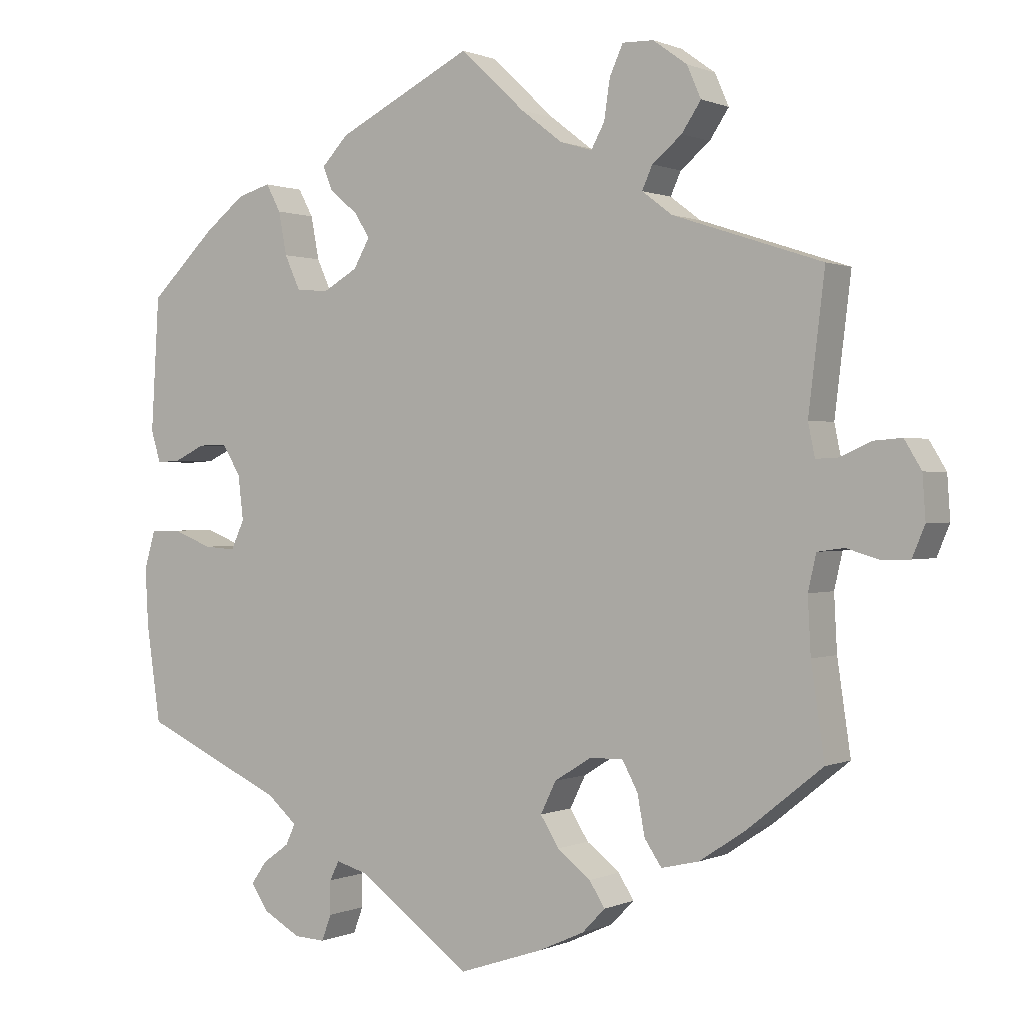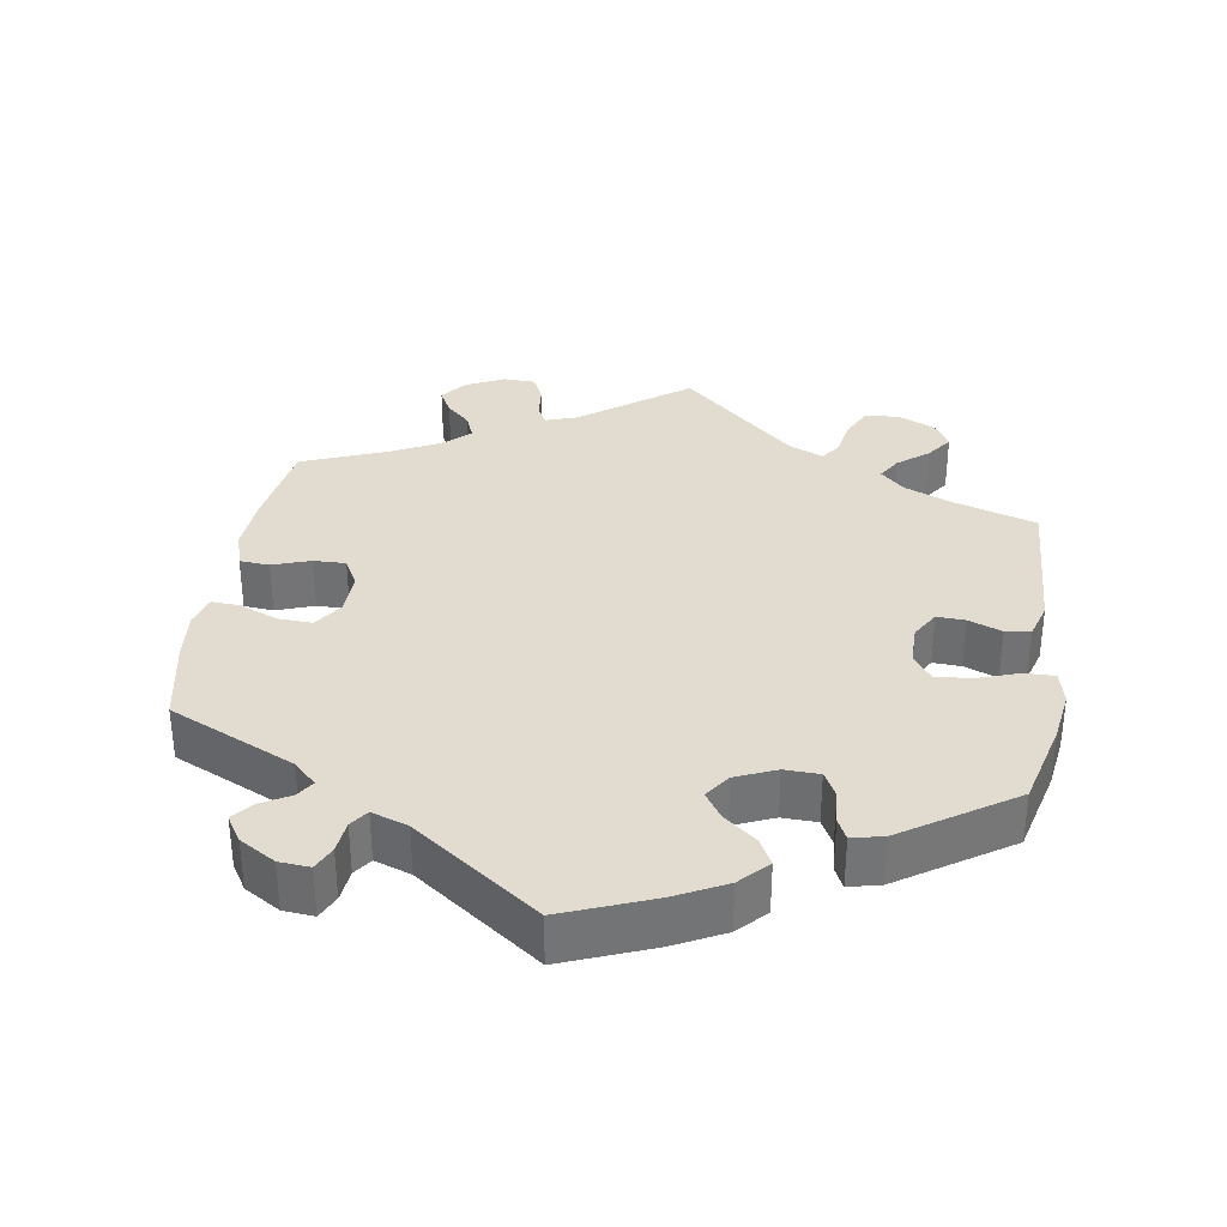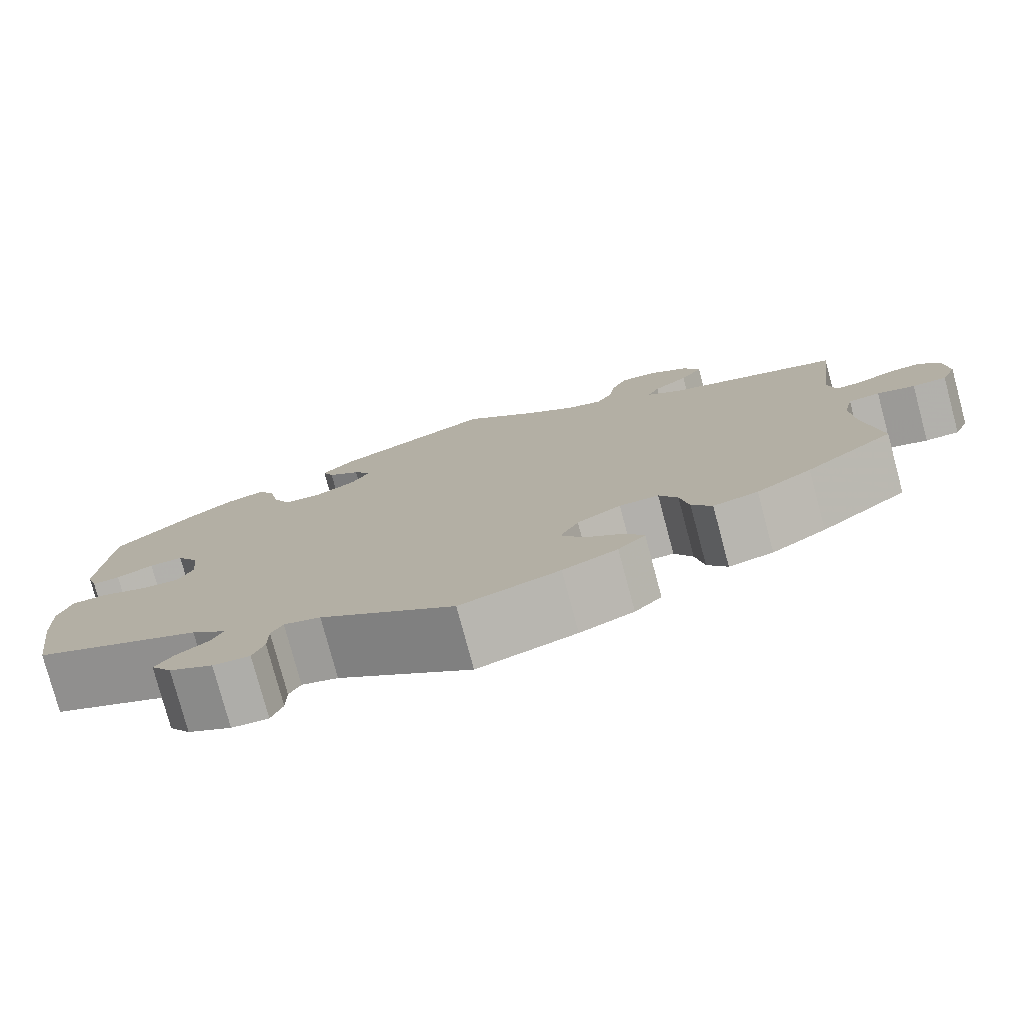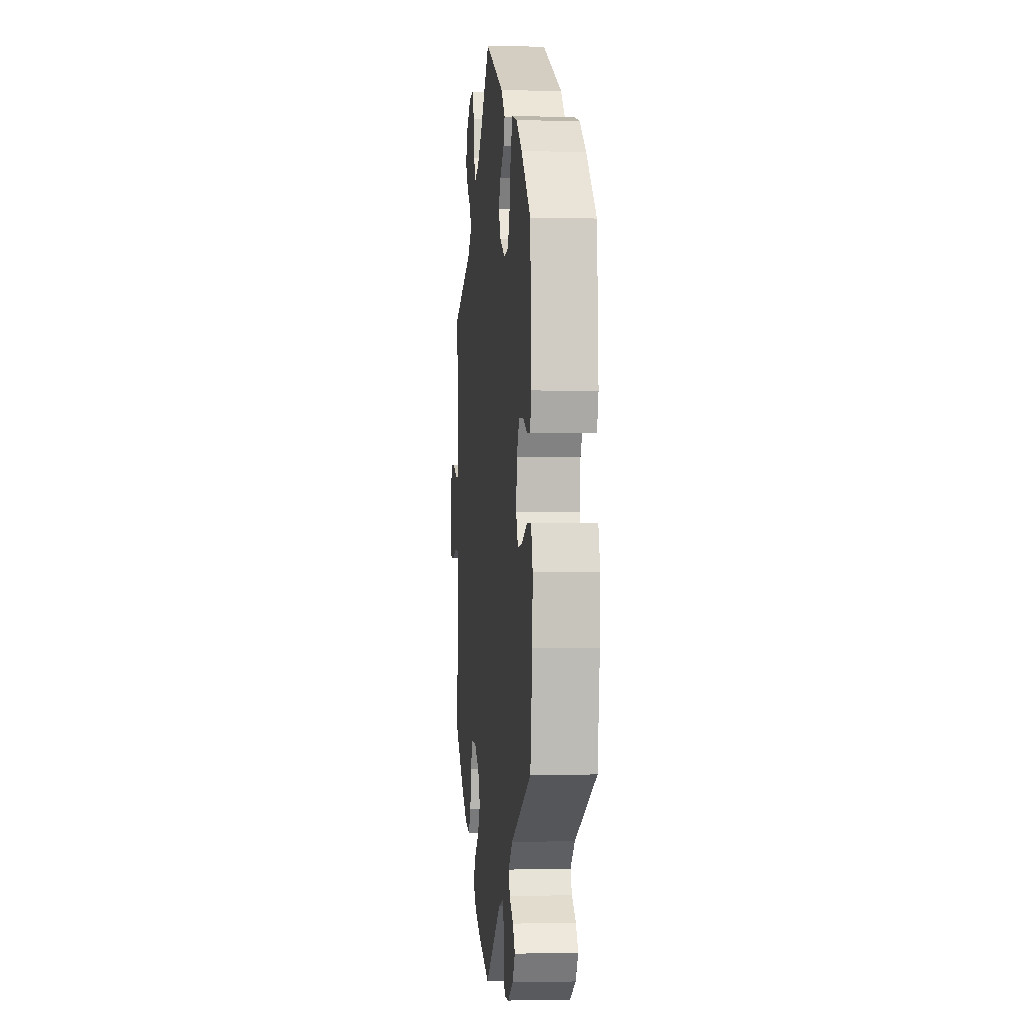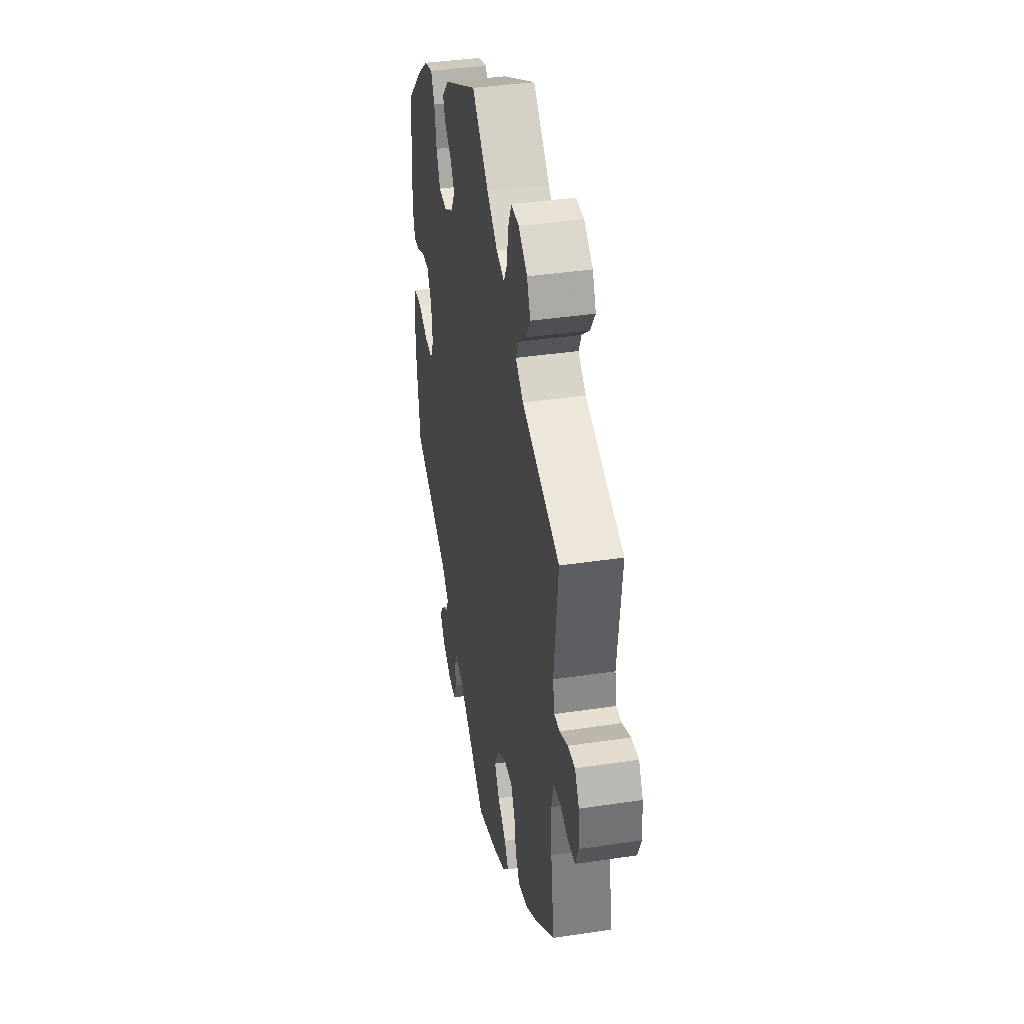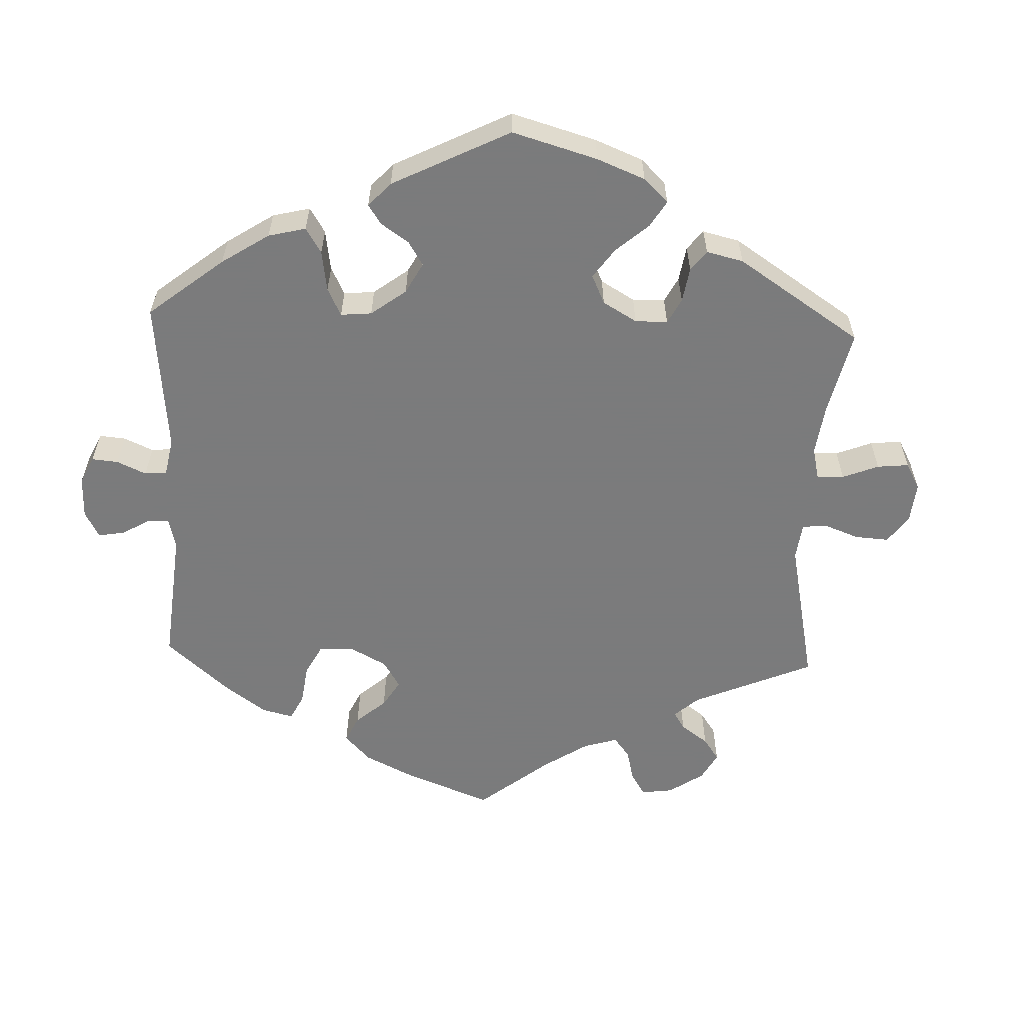
<metadata>
{"format":"obj","ext":"obj","renderer":"f3d","projection":"perspective","resolution":1024,"background":"white","views":[{"elev":0.6,"azim":32.8,"up":"+Z"},{"elev":34.2,"azim":-110.9,"up":"+Y"},{"elev":-78.3,"azim":15.0,"up":"+Z"},{"elev":-1.8,"azim":-95.6,"up":"+Z"},{"elev":38.8,"azim":79.3,"up":"+Z"},{"elev":-58.4,"azim":-62.3,"up":"+Y"}]}
</metadata>
<code>
v -0.154 0.07 -0.467
v -0.196 0.07 -0.455
v -0.209 0.07 -0.481
v -0.209 0.07 -0.526
v -0.222 0.07 -0.561
v -0.264 0.07 -0.559
v -0.314 0.07 -0.531
v -0.338 0.07 -0.496
v -0.317 0.07 -0.466
v -0.281 0.07 -0.44
v -0.268 0.07 -0.412
v -0.308 0.07 -0.377
v -0.501 0.07 -0.289
v -0.52 0.07 -0.158
v -0.524 0.07 -0.08
v -0.509 0.07 -0.029
v -0.468 0.07 -0.028
v -0.415 0.07 -0.049
v -0.372 0.07 -0.052
v -0.354 0.07 -0.013
v -0.361 0.07 0.047
v -0.386 0.07 0.088
v -0.425 0.07 0.087
v -0.467 0.07 0.067
v -0.499 0.07 0.065
v -0.512 0.07 0.108
v -0.501 0.07 0.289
v -0.413 0.07 0.374
v -0.357 0.07 0.418
v -0.312 0.07 0.431
v -0.292 0.07 0.394
v -0.281 0.07 0.336
v -0.26 0.07 0.29
v -0.216 0.07 0.286
v -0.169 0.07 0.313
v -0.147 0.07 0.352
v -0.168 0.07 0.385
v -0.206 0.07 0.416
v -0.219 0.07 0.448
v -0.183 0.07 0.486
v 0 0.07 0.578
v 0.088 0.07 0.496
v 0.144 0.07 0.453
v 0.187 0.07 0.44
v 0.205 0.07 0.473
v 0.213 0.07 0.526
v 0.231 0.07 0.566
v 0.273 0.07 0.565
v 0.319 0.07 0.532
v 0.338 0.07 0.489
v 0.312 0.07 0.45
v 0.272 0.07 0.417
v 0.258 0.07 0.386
v 0.299 0.07 0.355
v 0.5 0.07 0.289
v 0.478 0.07 0.108
v 0.487 0.07 0.064
v 0.516 0.07 0.065
v 0.559 0.07 0.084
v 0.597 0.07 0.087
v 0.62 0.07 0.049
v 0.624 0.07 -0.009
v 0.607 0.07 -0.05
v 0.568 0.07 -0.051
v 0.525 0.07 -0.038
v 0.489 0.07 -0.043
v 0.478 0.07 -0.091
v 0.482 0.07 -0.166
v 0.5 0.07 -0.289
v 0.399 0.07 -0.37
v 0.336 0.07 -0.412
v 0.285 0.07 -0.424
v 0.262 0.07 -0.39
v 0.252 0.07 -0.336
v 0.231 0.07 -0.297
v 0.186 0.07 -0.298
v 0.136 0.07 -0.329
v 0.115 0.07 -0.372
v 0.14 0.07 -0.412
v 0.185 0.07 -0.447
v 0.206 0.07 -0.48
v 0.175 0.07 -0.512
v 0.113 0.07 -0.54
v 0 0.07 -0.578
v -0.154 0 -0.467
v -0.196 0 -0.455
v -0.209 0 -0.481
v -0.209 0 -0.526
v -0.222 0 -0.561
v -0.264 0 -0.559
v -0.314 0 -0.531
v -0.338 0 -0.496
v -0.317 0 -0.466
v -0.281 0 -0.44
v -0.268 0 -0.412
v -0.308 0 -0.377
v -0.501 0 -0.289
v -0.52 0 -0.158
v -0.524 0 -0.08
v -0.509 0 -0.029
v -0.468 0 -0.028
v -0.415 0 -0.049
v -0.372 0 -0.052
v -0.354 0 -0.013
v -0.361 0 0.047
v -0.386 0 0.088
v -0.425 0 0.087
v -0.467 0 0.067
v -0.499 0 0.065
v -0.512 0 0.108
v -0.501 0 0.289
v -0.413 0 0.374
v -0.357 0 0.418
v -0.312 0 0.431
v -0.292 0 0.394
v -0.281 0 0.336
v -0.26 0 0.29
v -0.216 0 0.286
v -0.169 0 0.313
v -0.147 0 0.352
v -0.168 0 0.385
v -0.206 0 0.416
v -0.219 0 0.448
v -0.183 0 0.486
v 0 0 0.578
v 0.088 0 0.496
v 0.144 0 0.453
v 0.187 0 0.44
v 0.205 0 0.473
v 0.213 0 0.526
v 0.231 0 0.566
v 0.273 0 0.565
v 0.319 0 0.532
v 0.338 0 0.489
v 0.312 0 0.45
v 0.272 0 0.417
v 0.258 0 0.386
v 0.299 0 0.355
v 0.5 0 0.289
v 0.478 0 0.108
v 0.487 0 0.064
v 0.516 0 0.065
v 0.559 0 0.084
v 0.597 0 0.087
v 0.62 0 0.049
v 0.624 0 -0.009
v 0.607 0 -0.05
v 0.568 0 -0.051
v 0.525 0 -0.038
v 0.489 0 -0.043
v 0.478 0 -0.091
v 0.482 0 -0.166
v 0.5 0 -0.289
v 0.399 0 -0.37
v 0.336 0 -0.412
v 0.285 0 -0.424
v 0.262 0 -0.39
v 0.252 0 -0.336
v 0.231 0 -0.297
v 0.186 0 -0.298
v 0.136 0 -0.329
v 0.115 0 -0.372
v 0.14 0 -0.412
v 0.185 0 -0.447
v 0.206 0 -0.48
v 0.175 0 -0.512
v 0.113 0 -0.54
v 0 0 -0.578
f 83 84 1
f 82 83 1 2
f 79 80 81 82
f 78 79 82 2
f 77 78 2
f 76 77 2
f 71 72 73 74
f 71 74 75
f 68 69 70 71
f 67 68 71 75
f 66 67 75 76
f 62 63 64 65
f 62 65 66
f 61 62 66
f 58 59 60 61
f 57 58 61 66
f 56 57 66 76
f 54 55 56 76
f 49 50 51 52
f 49 52 53
f 48 49 53
f 45 46 47 48
f 44 45 48 53
f 43 44 53
f 39 40 41 42
f 37 38 39 42
f 36 37 42 43
f 35 36 43 53
f 29 30 31 32
f 29 32 33
f 28 29 33
f 27 28 33
f 26 27 33 34
f 23 24 25 26
f 22 23 26 34
f 15 16 17 18
f 15 18 19
f 12 13 14 15
f 11 12 15 19
f 7 8 9 10
f 7 10 11
f 6 7 11
f 3 4 5 6
f 2 3 6 11
f 21 22 34 35
f 20 21 35 53
f 20 53 54 76
f 19 20 76
f 2 11 19 76
f 85 168 167
f 86 85 167 166
f 166 165 164 163
f 86 166 163 162
f 86 162 161
f 86 161 160
f 158 157 156 155
f 159 158 155
f 155 154 153 152
f 159 155 152 151
f 160 159 151 150
f 149 148 147 146
f 150 149 146
f 150 146 145
f 145 144 143 142
f 150 145 142 141
f 160 150 141 140
f 160 140 139 138
f 136 135 134 133
f 137 136 133
f 137 133 132
f 132 131 130 129
f 137 132 129 128
f 137 128 127
f 126 125 124 123
f 126 123 122 121
f 127 126 121 120
f 137 127 120 119
f 116 115 114 113
f 117 116 113
f 117 113 112
f 117 112 111
f 118 117 111 110
f 110 109 108 107
f 118 110 107 106
f 102 101 100 99
f 103 102 99
f 99 98 97 96
f 103 99 96 95
f 94 93 92 91
f 95 94 91
f 95 91 90
f 90 89 88 87
f 95 90 87 86
f 119 118 106 105
f 137 119 105 104
f 160 138 137 104
f 160 104 103
f 160 103 95 86
f 1 85 86 2
f 2 86 87 3
f 3 87 88 4
f 4 88 89 5
f 5 89 90 6
f 6 90 91 7
f 7 91 92 8
f 8 92 93 9
f 9 93 94 10
f 10 94 95 11
f 11 95 96 12
f 12 96 97 13
f 13 97 98 14
f 14 98 99 15
f 15 99 100 16
f 16 100 101 17
f 17 101 102 18
f 18 102 103 19
f 19 103 104 20
f 20 104 105 21
f 21 105 106 22
f 22 106 107 23
f 23 107 108 24
f 24 108 109 25
f 25 109 110 26
f 26 110 111 27
f 27 111 112 28
f 28 112 113 29
f 29 113 114 30
f 30 114 115 31
f 31 115 116 32
f 32 116 117 33
f 33 117 118 34
f 34 118 119 35
f 35 119 120 36
f 36 120 121 37
f 37 121 122 38
f 38 122 123 39
f 39 123 124 40
f 40 124 125 41
f 41 125 126 42
f 42 126 127 43
f 43 127 128 44
f 44 128 129 45
f 45 129 130 46
f 46 130 131 47
f 47 131 132 48
f 48 132 133 49
f 49 133 134 50
f 50 134 135 51
f 51 135 136 52
f 52 136 137 53
f 53 137 138 54
f 54 138 139 55
f 55 139 140 56
f 56 140 141 57
f 57 141 142 58
f 58 142 143 59
f 59 143 144 60
f 60 144 145 61
f 61 145 146 62
f 62 146 147 63
f 63 147 148 64
f 64 148 149 65
f 65 149 150 66
f 66 150 151 67
f 67 151 152 68
f 68 152 153 69
f 69 153 154 70
f 70 154 155 71
f 71 155 156 72
f 72 156 157 73
f 73 157 158 74
f 74 158 159 75
f 75 159 160 76
f 76 160 161 77
f 77 161 162 78
f 78 162 163 79
f 79 163 164 80
f 80 164 165 81
f 81 165 166 82
f 82 166 167 83
f 83 167 168 84
f 84 168 85 1

</code>
